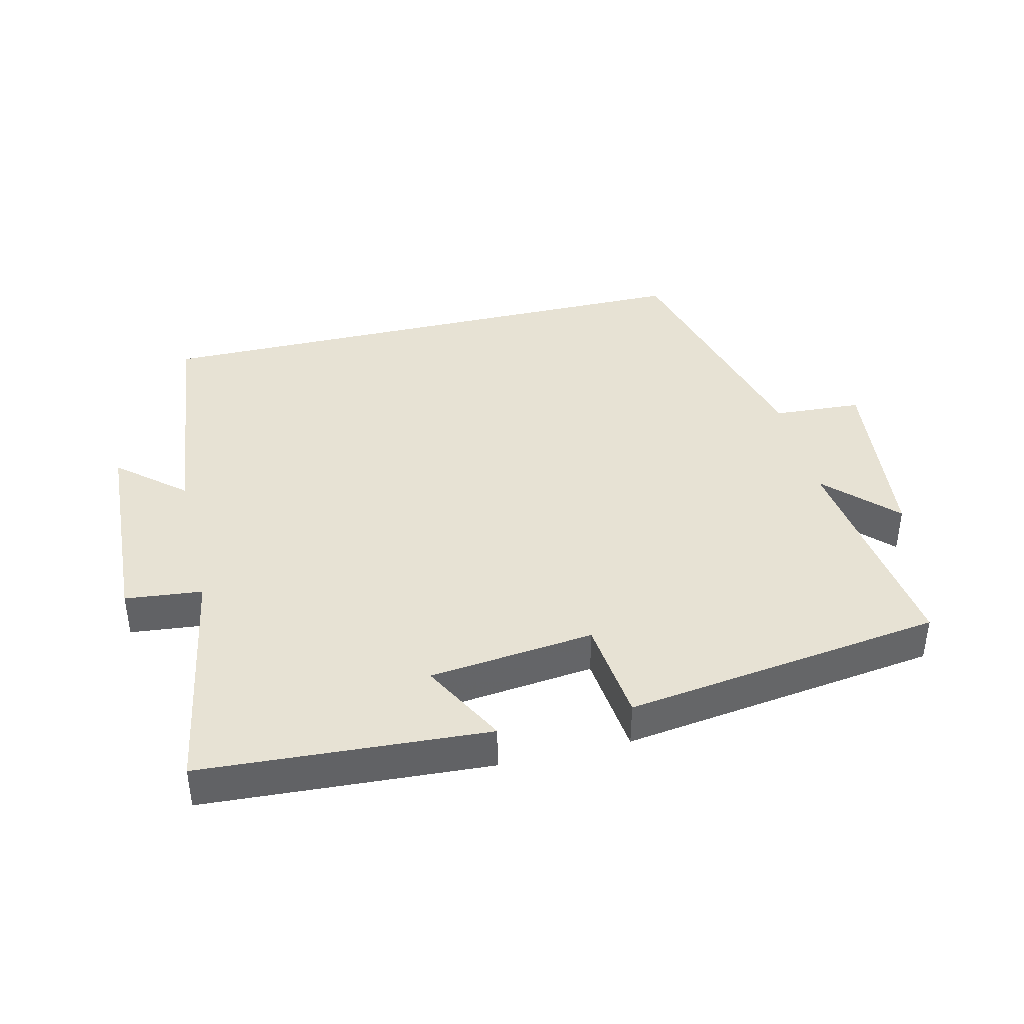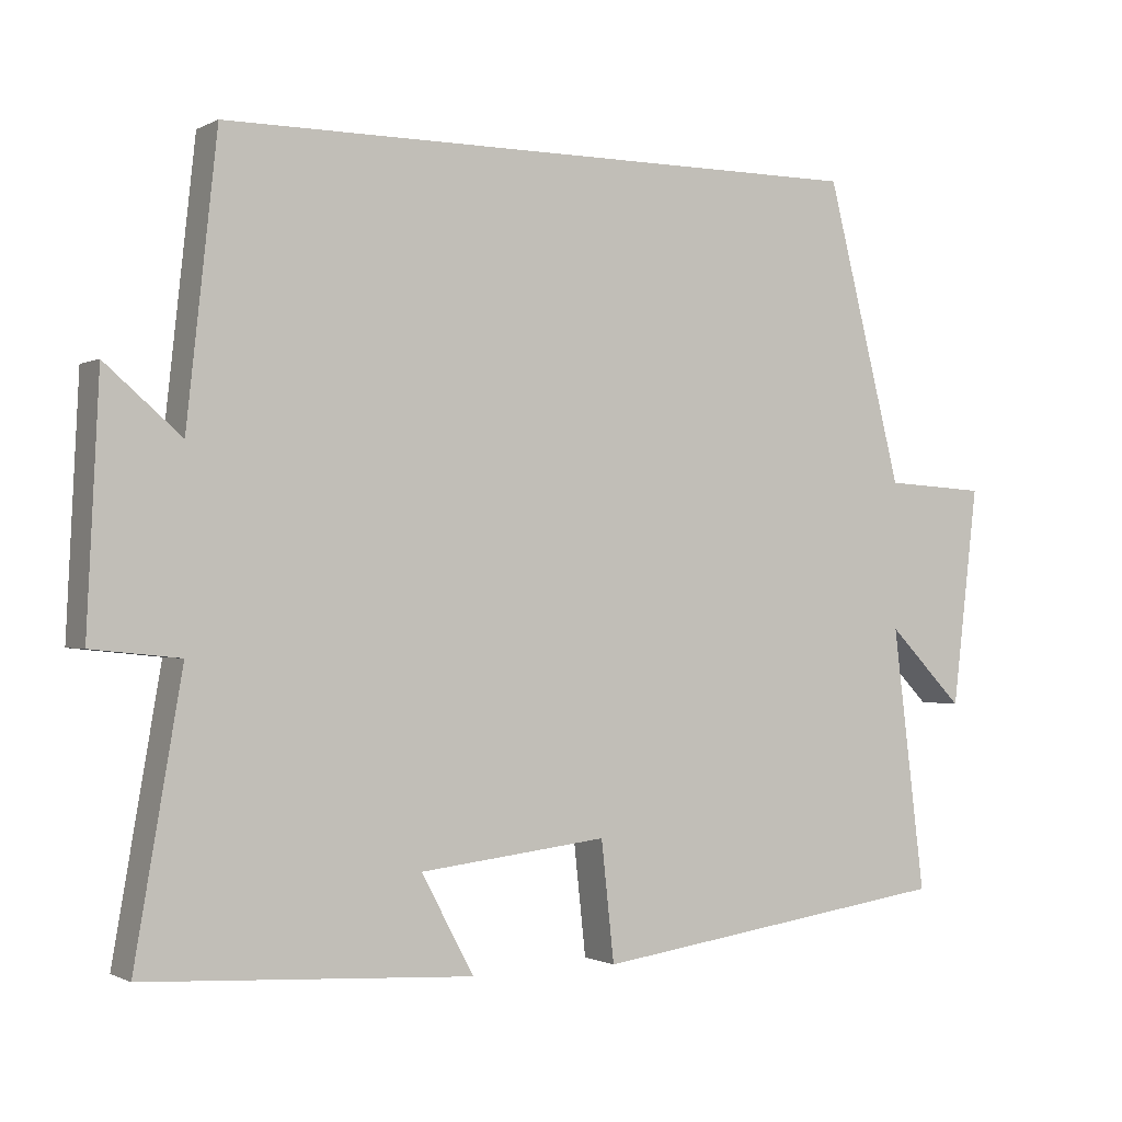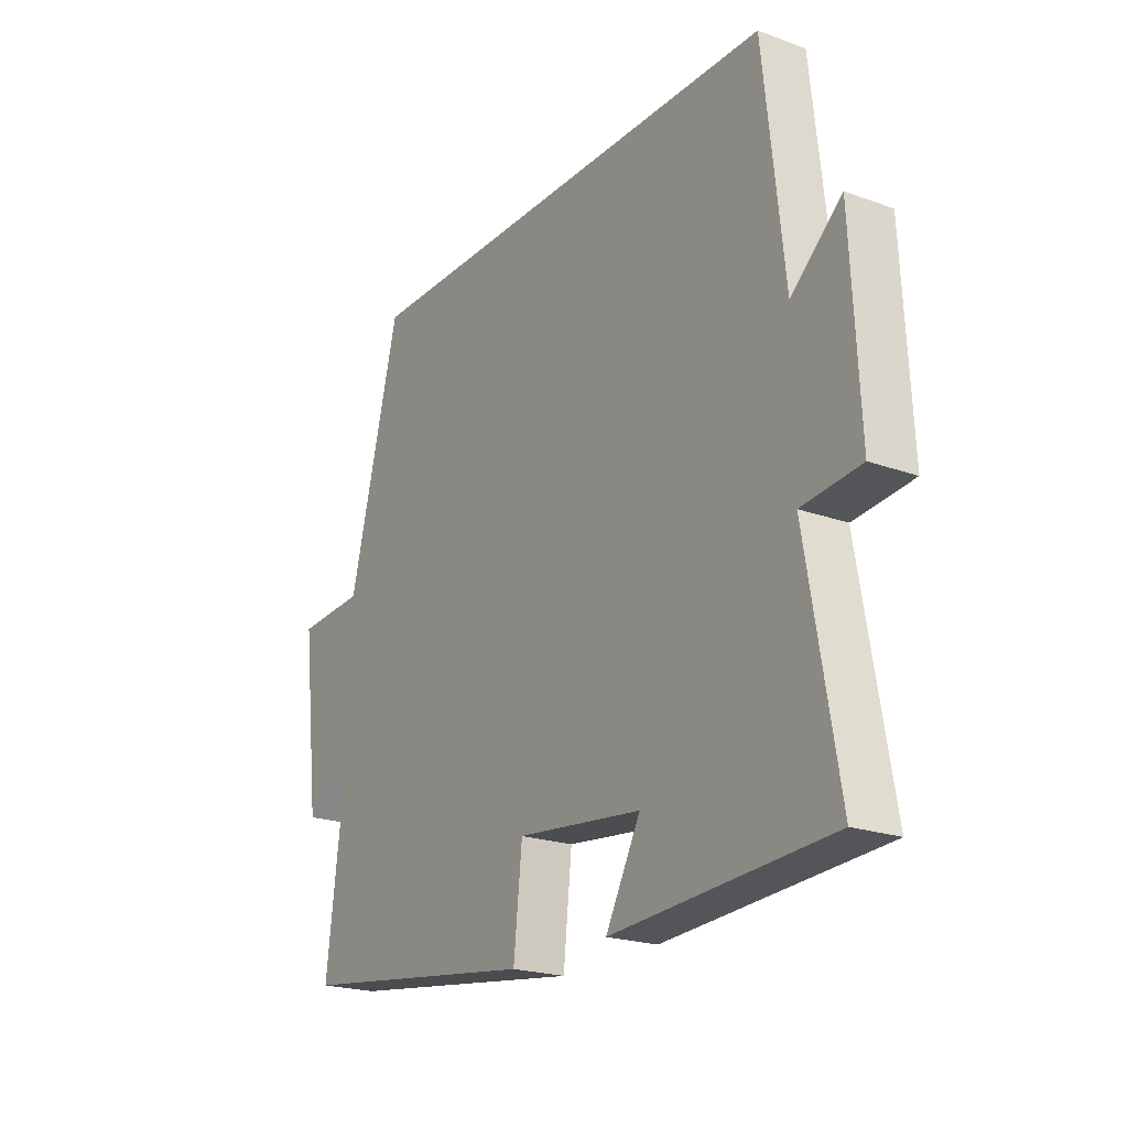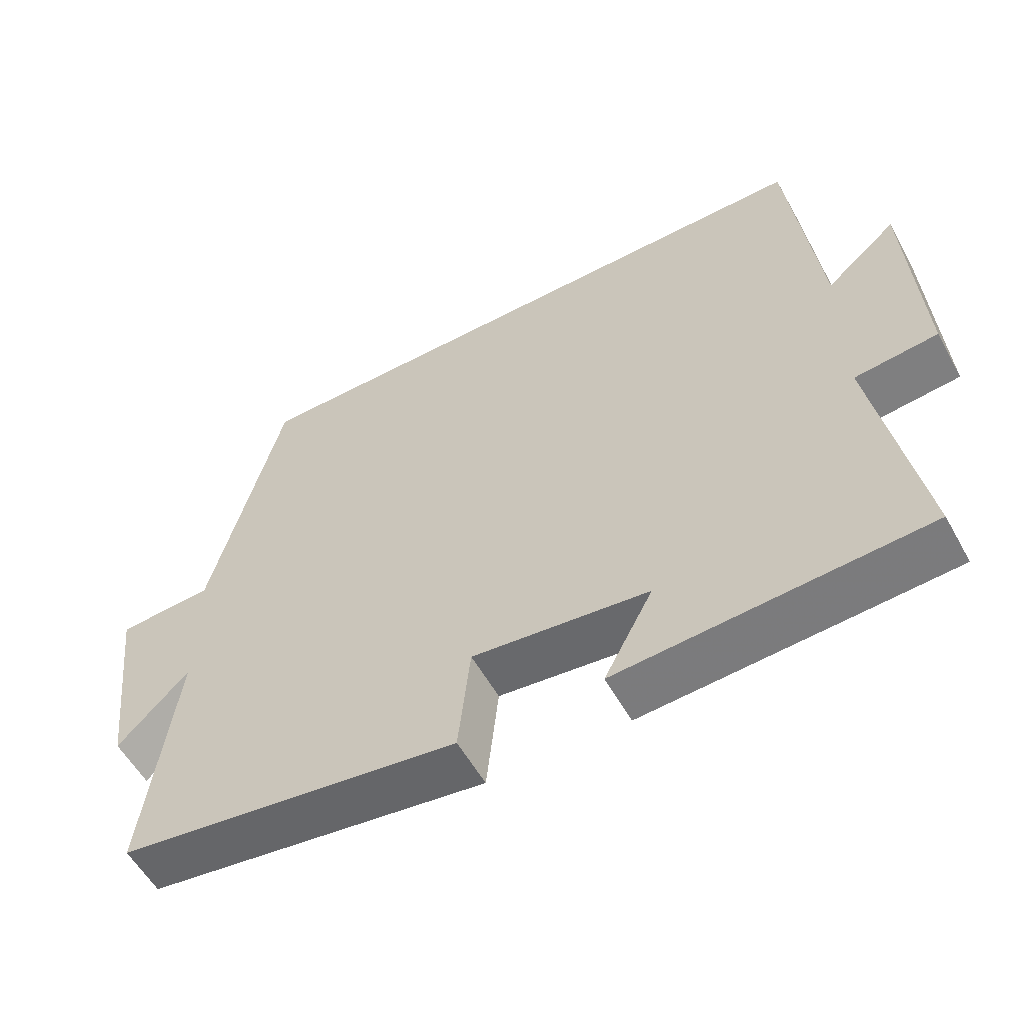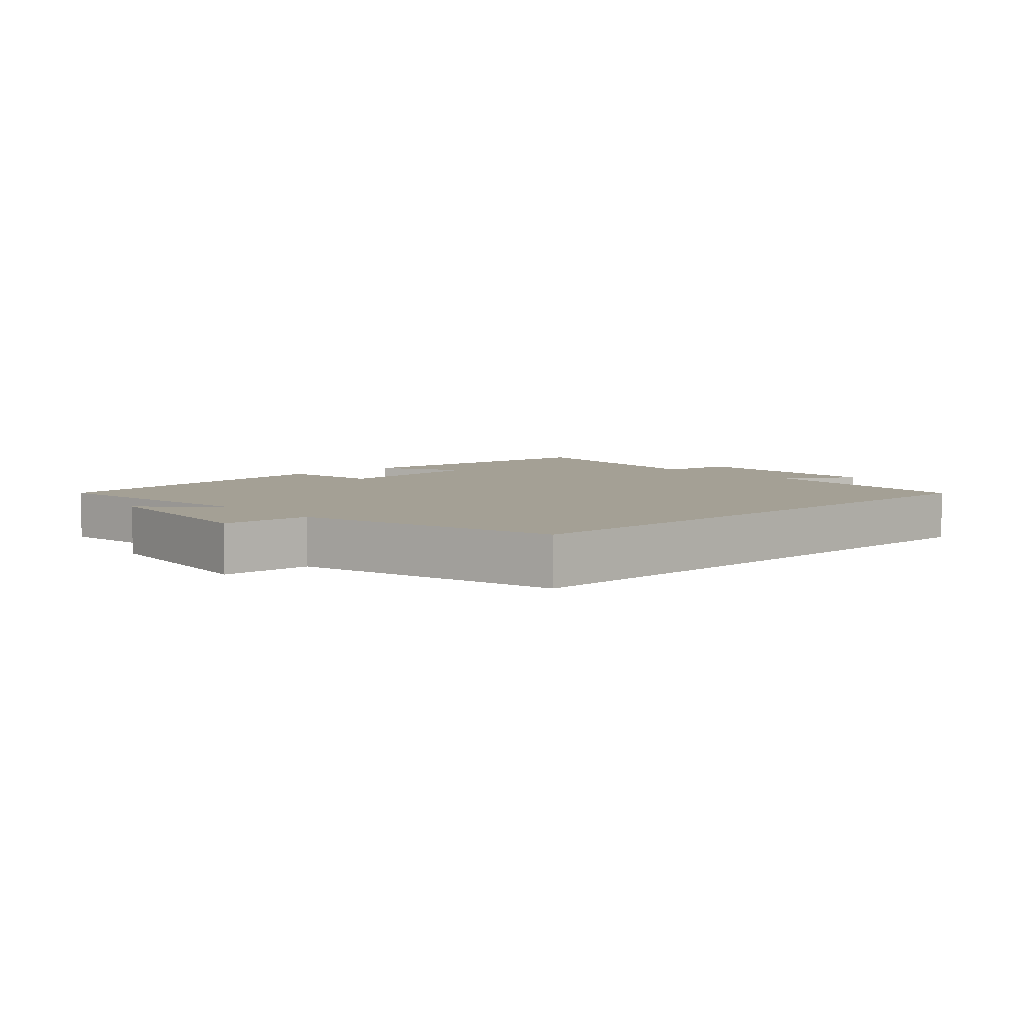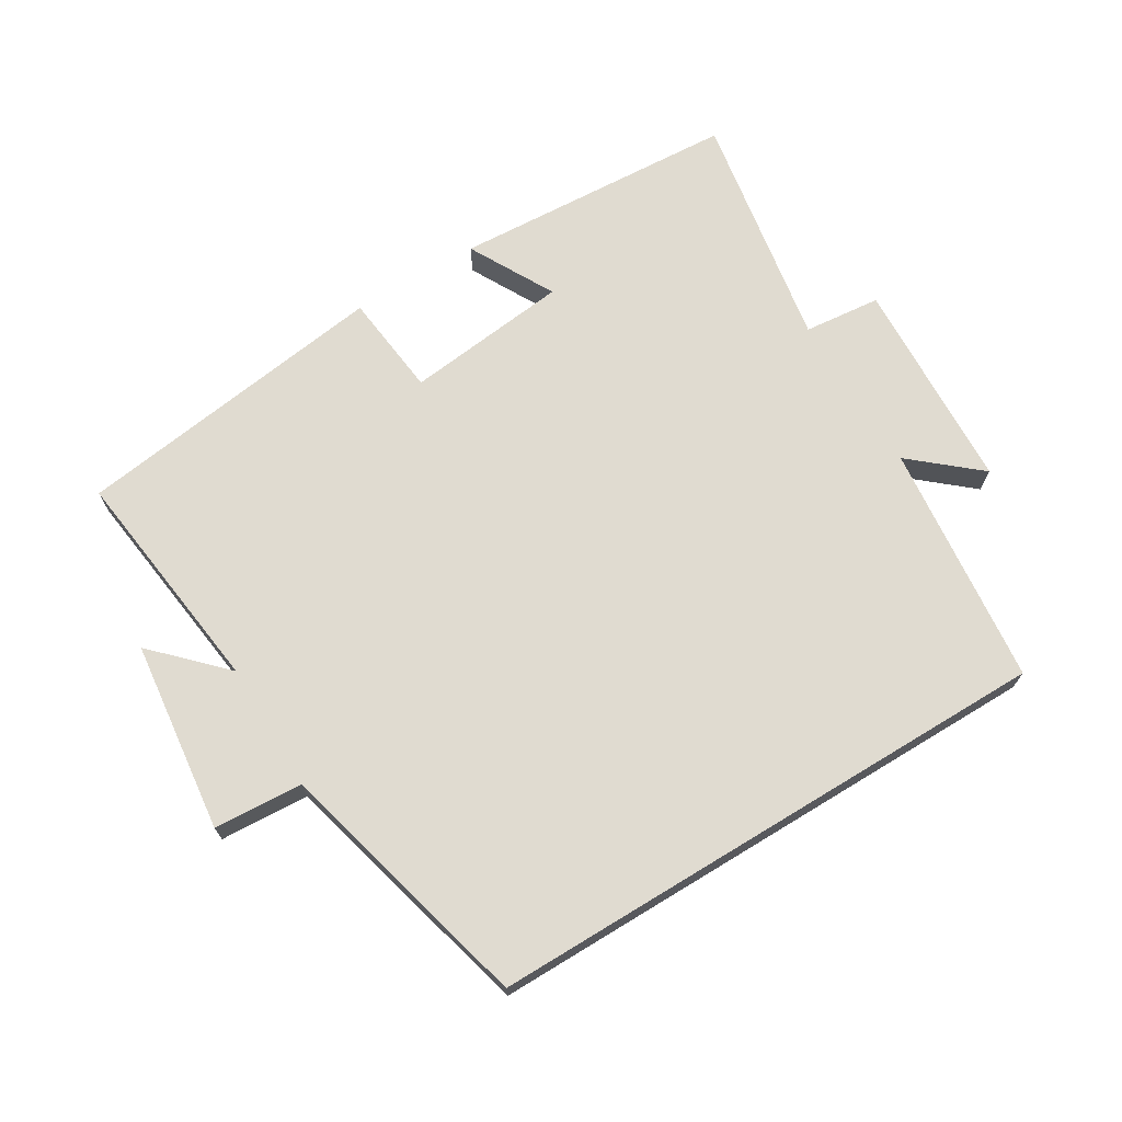
<metadata>
{"format":"obj","ext":"obj","renderer":"f3d","projection":"perspective","resolution":1024,"background":"white","views":[{"elev":39.9,"azim":166.5,"up":"+Y"},{"elev":-0.8,"azim":150.4,"up":"+Z"},{"elev":-21.5,"azim":57.3,"up":"+Z"},{"elev":-56.6,"azim":28.9,"up":"+Z"},{"elev":5.8,"azim":-42.8,"up":"+Y"},{"elev":69.8,"azim":-31.3,"up":"+Y"}]}
</metadata>
<code>
v -0.4 0.07 0.5
v 0.46 0.07 0.5
v 0.5 0.07 0.134
v 0.6 0.07 0.22
v 0.616 0.07 -0.102
v 0.5 0.07 -0.114
v 0.562 0.07 -0.474
v 0.132 0.07 -0.5
v 0.201 0.07 -0.371
v -0.047 0.07 -0.343
v -0.064 0.07 -0.5
v -0.543 0.07 -0.434
v -0.5 0.07 -0.087
v -0.6 0.07 -0.189
v -0.634 0.07 0.099
v -0.5 0.07 0.107
v -0.4 0 0.5
v 0.46 0 0.5
v 0.5 0 0.134
v 0.6 0 0.22
v 0.616 0 -0.102
v 0.5 0 -0.114
v 0.562 0 -0.474
v 0.132 0 -0.5
v 0.201 0 -0.371
v -0.047 0 -0.343
v -0.064 0 -0.5
v -0.543 0 -0.434
v -0.5 0 -0.087
v -0.6 0 -0.189
v -0.634 0 0.099
v -0.5 0 0.107
f 13 14 15 16
f 13 16 1 2
f 10 11 12 13
f 9 10 13 2
f 6 7 8 9
f 6 9 2 3
f 3 4 5 6
f 32 31 30 29
f 18 17 32 29
f 29 28 27 26
f 18 29 26 25
f 25 24 23 22
f 19 18 25 22
f 22 21 20 19
f 1 17 18 2
f 2 18 19 3
f 3 19 20 4
f 4 20 21 5
f 5 21 22 6
f 6 22 23 7
f 7 23 24 8
f 8 24 25 9
f 9 25 26 10
f 10 26 27 11
f 11 27 28 12
f 12 28 29 13
f 13 29 30 14
f 14 30 31 15
f 15 31 32 16
f 16 32 17 1

</code>
